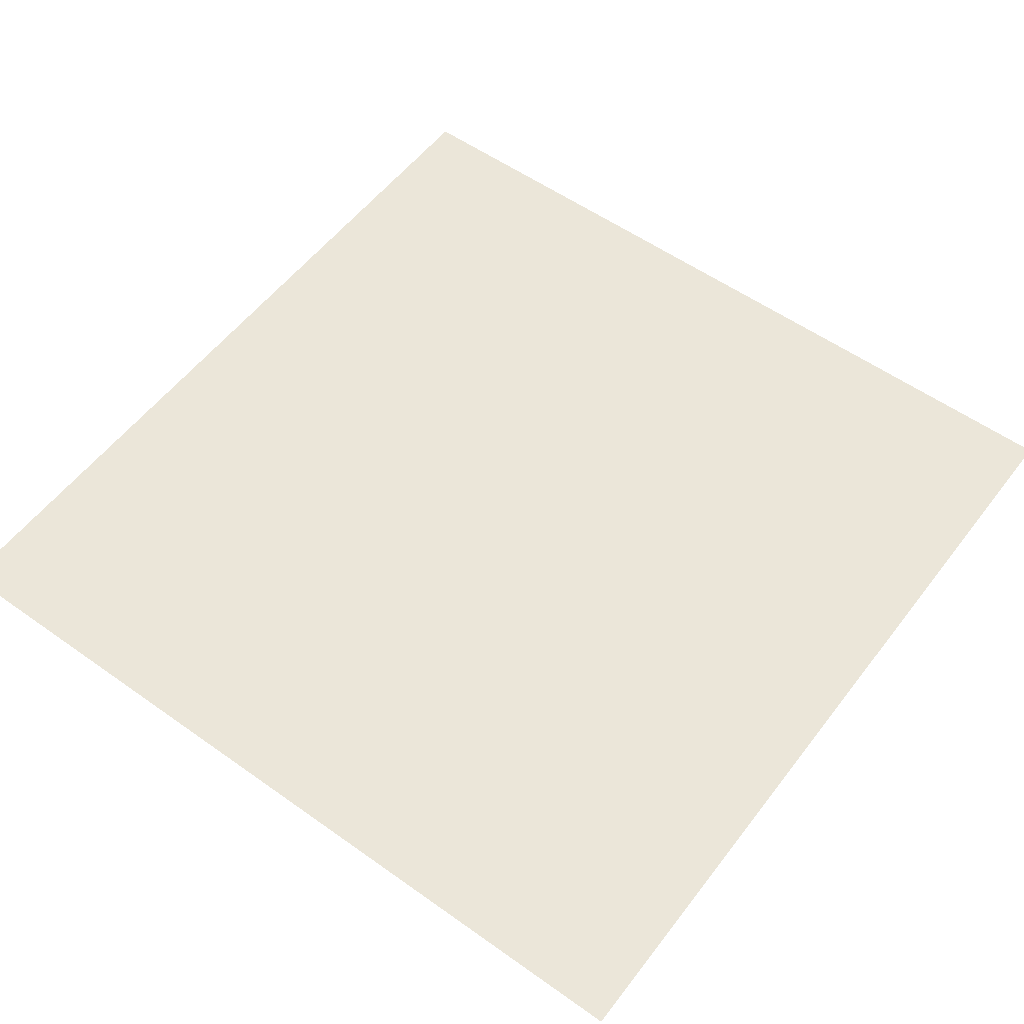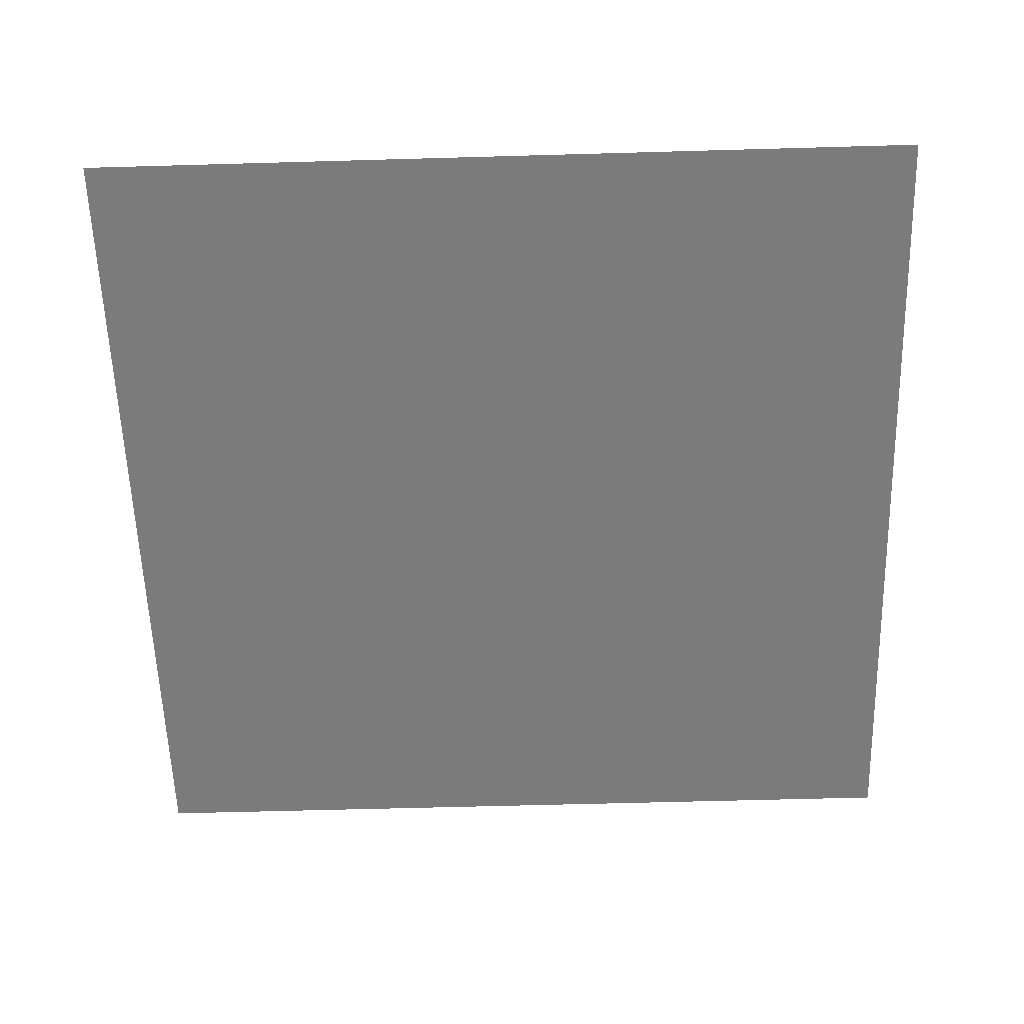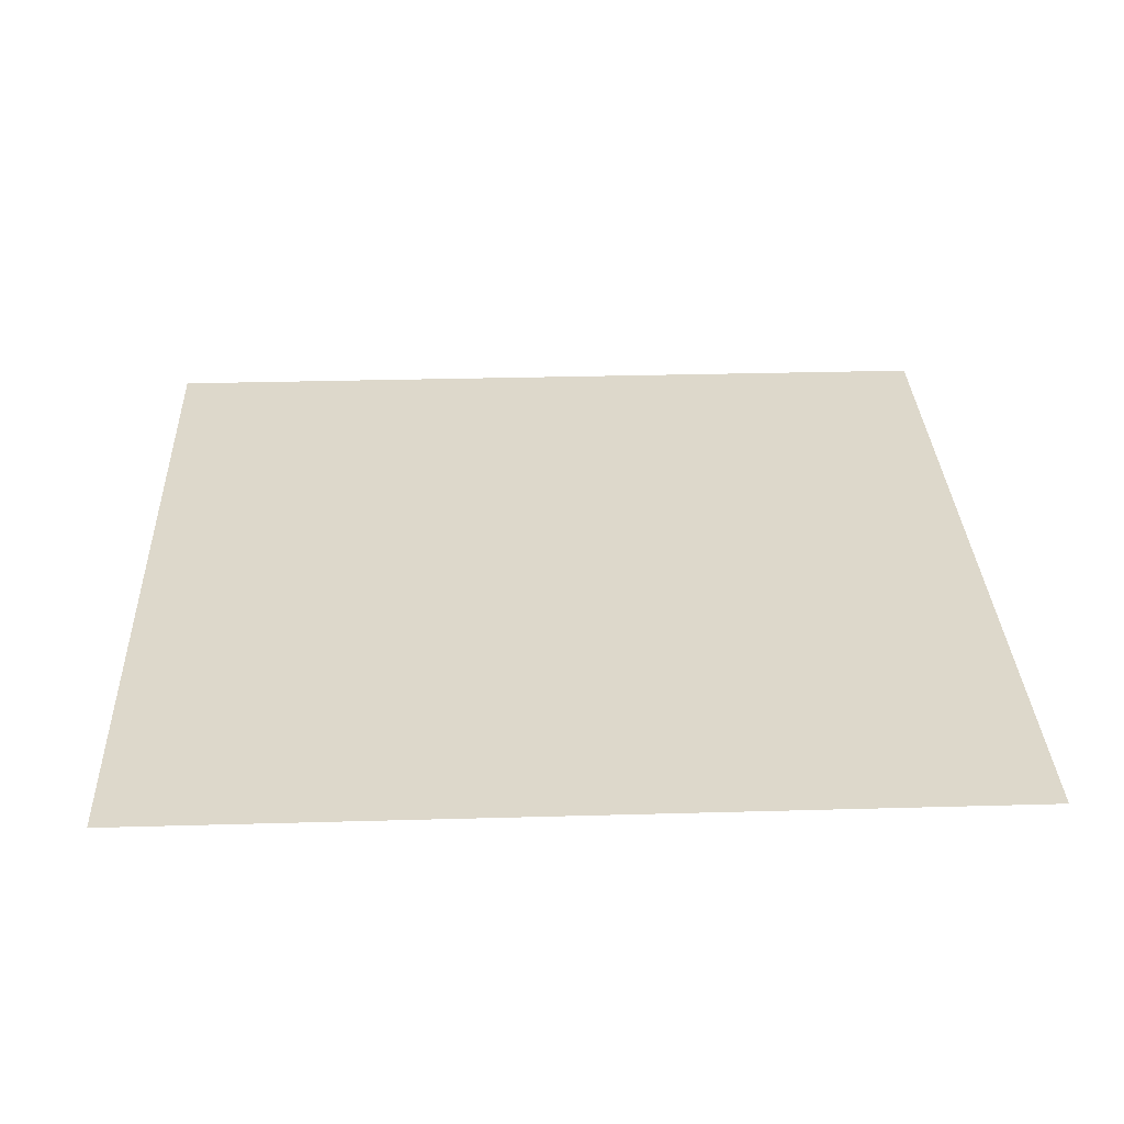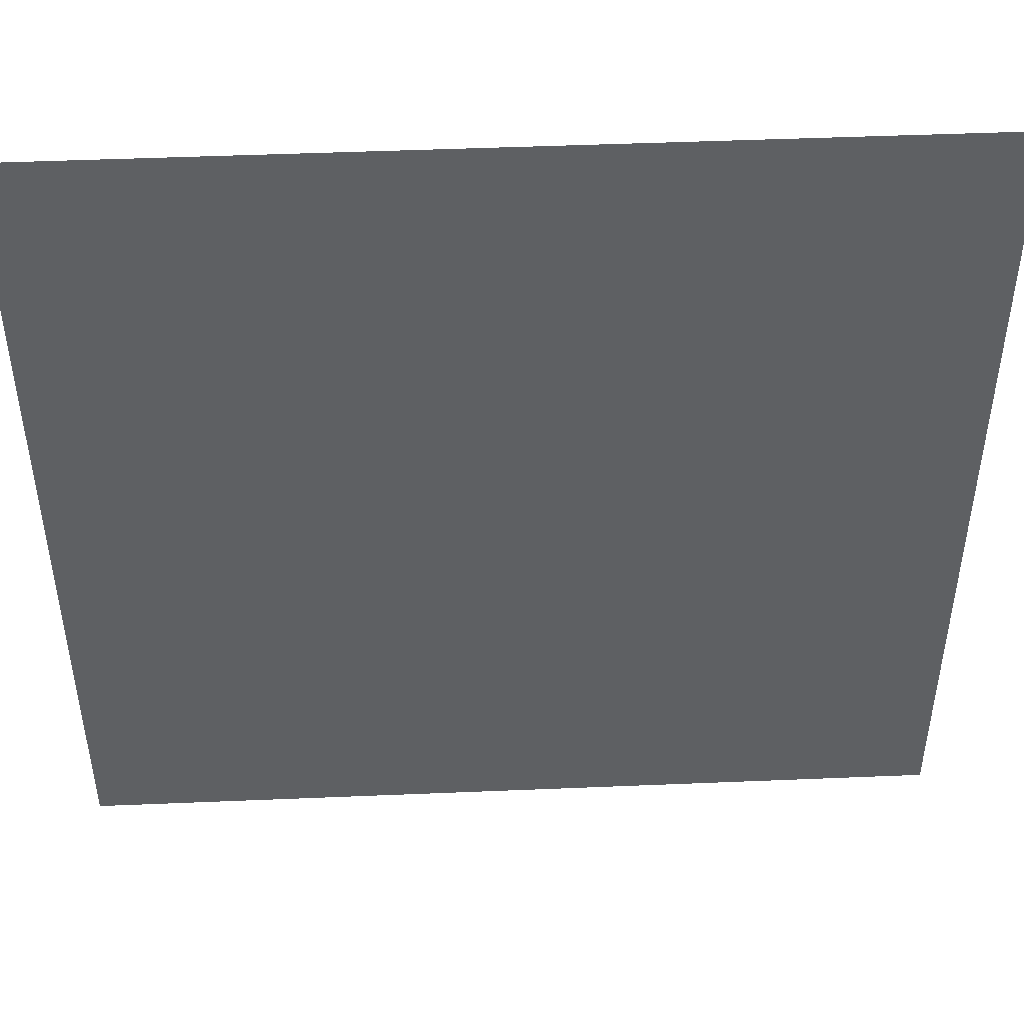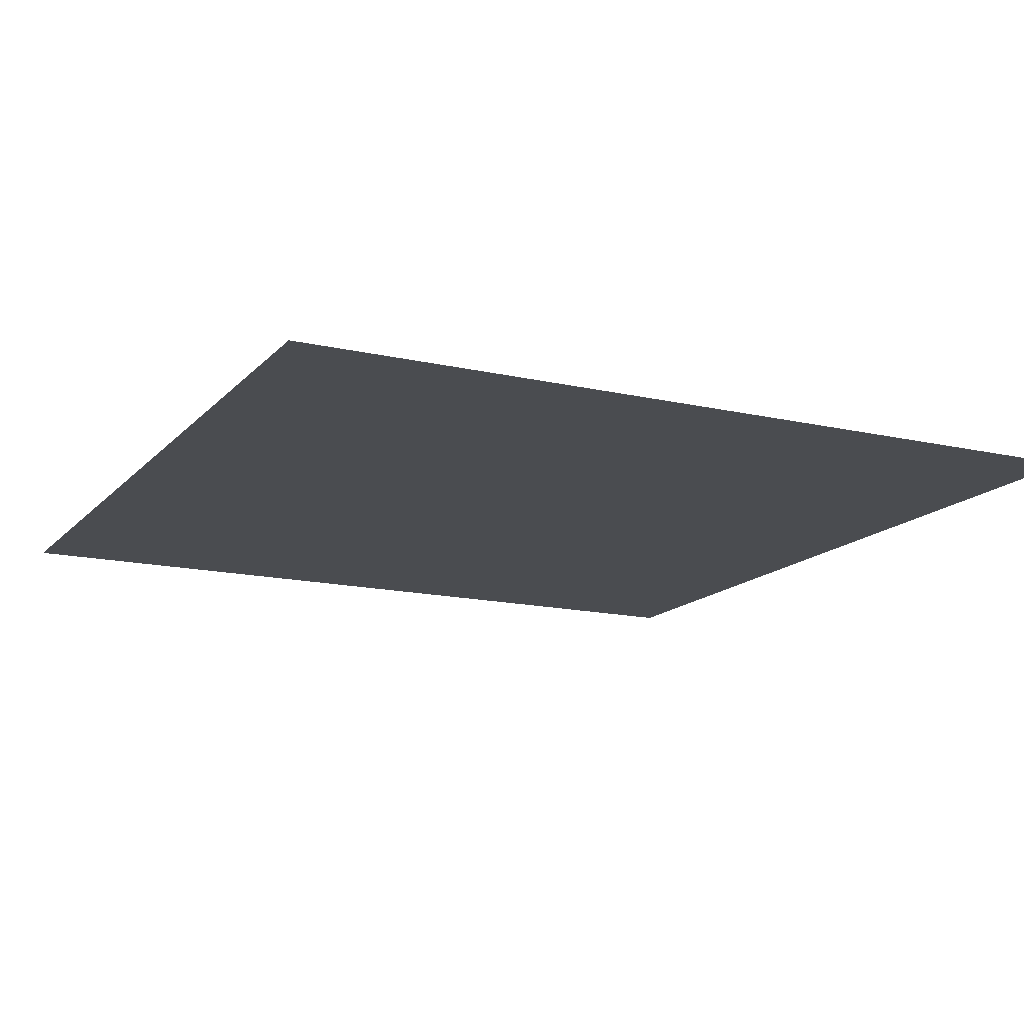
<metadata>
{"format":"obj","ext":"obj","renderer":"f3d","projection":"perspective","resolution":1024,"background":"white","views":[{"elev":55.5,"azim":126.8,"up":"+Z"},{"elev":-58.4,"azim":91.7,"up":"+Z"},{"elev":31.1,"azim":177.7,"up":"+Z"},{"elev":47.3,"azim":-2.7,"up":"+Y"},{"elev":-15.0,"azim":-26.4,"up":"+Z"}]}
</metadata>
<code>
v -2.74 11.03 4e-06
v -2.74 5.549 2e-06
v 2.74 11.03 4e-06
v 2.74 5.549 2e-06
f 1 2 3
f 3 2 4

</code>
